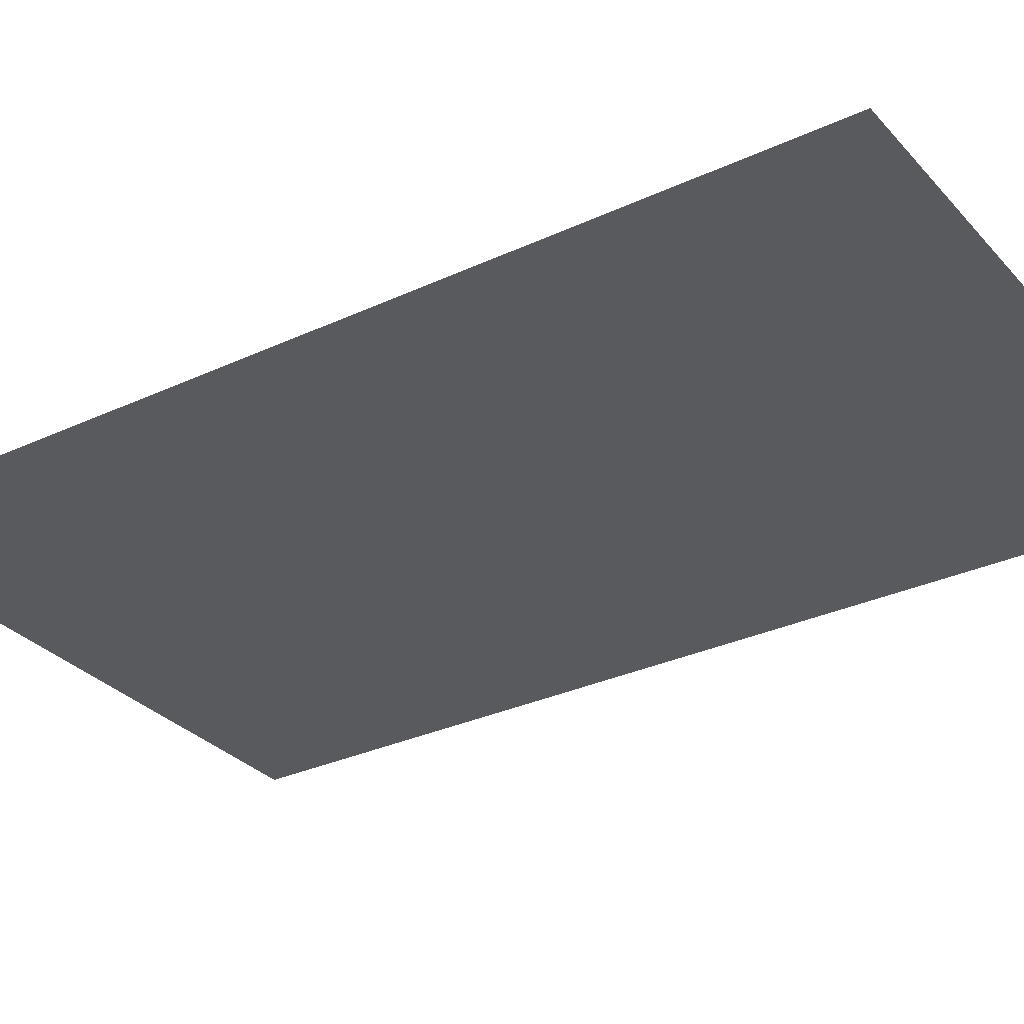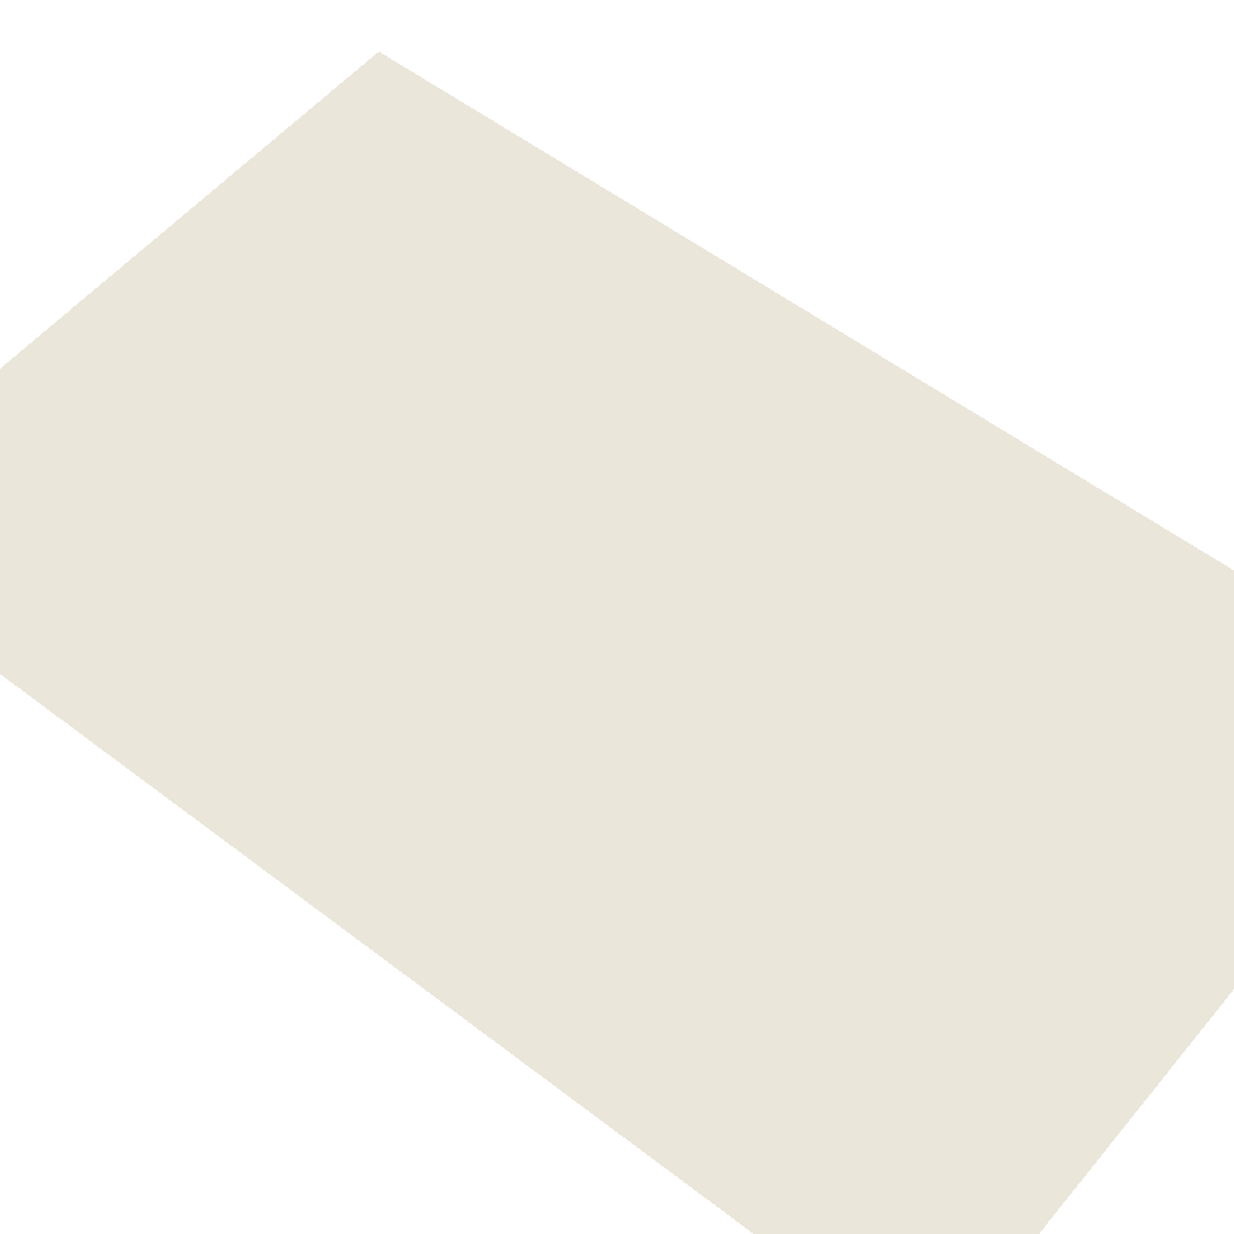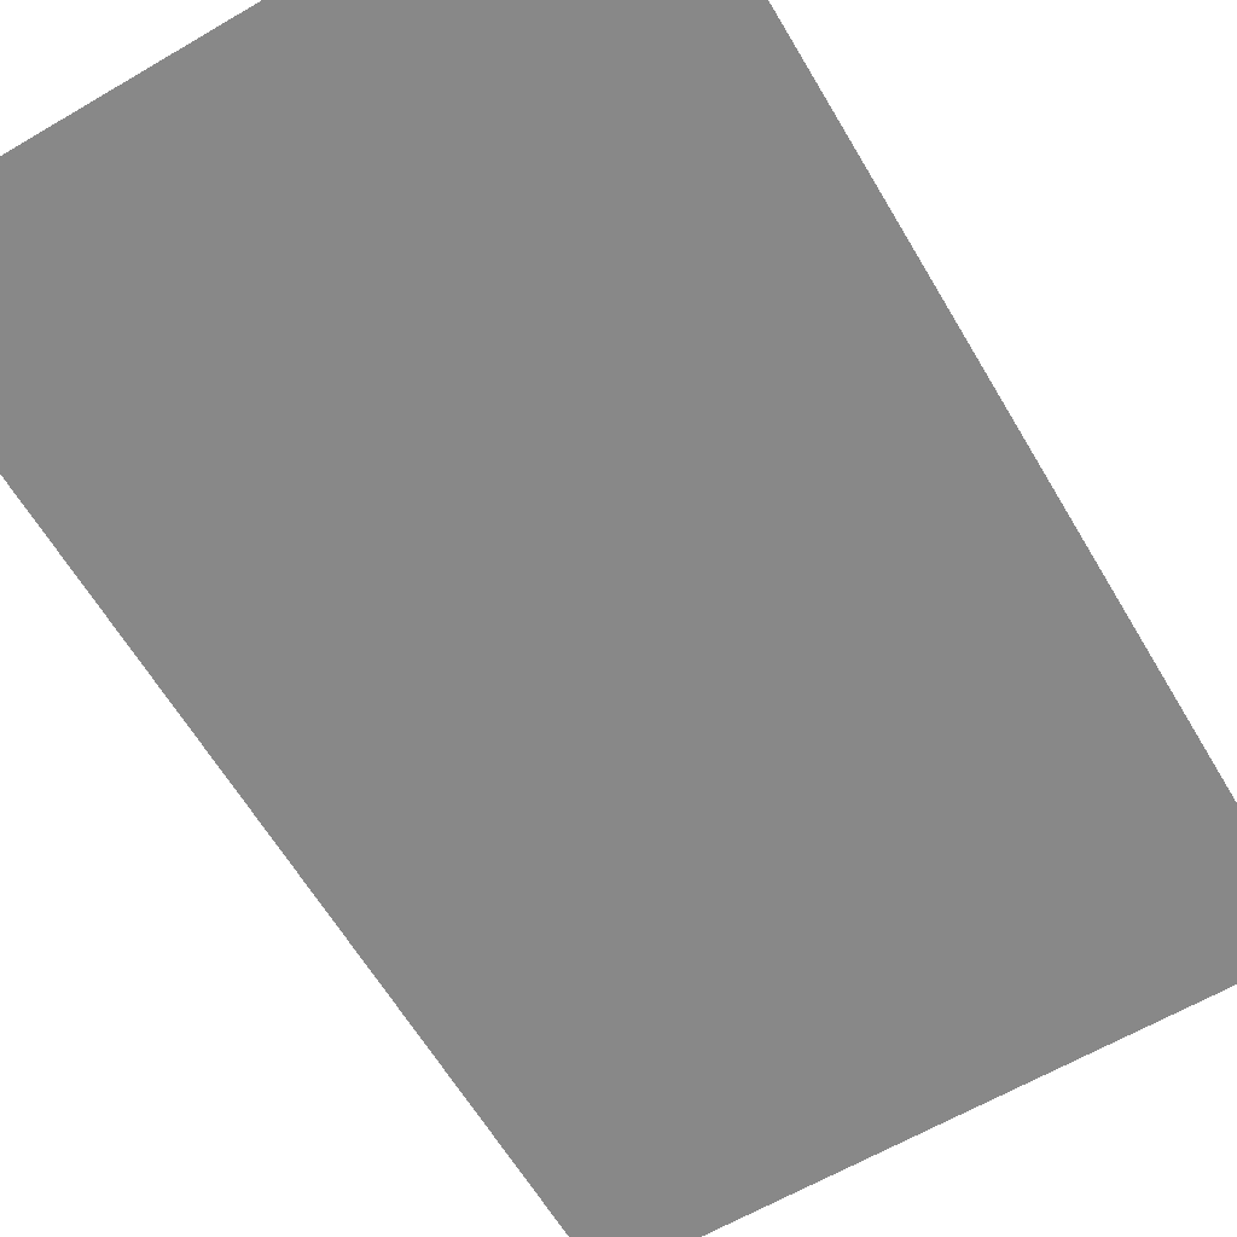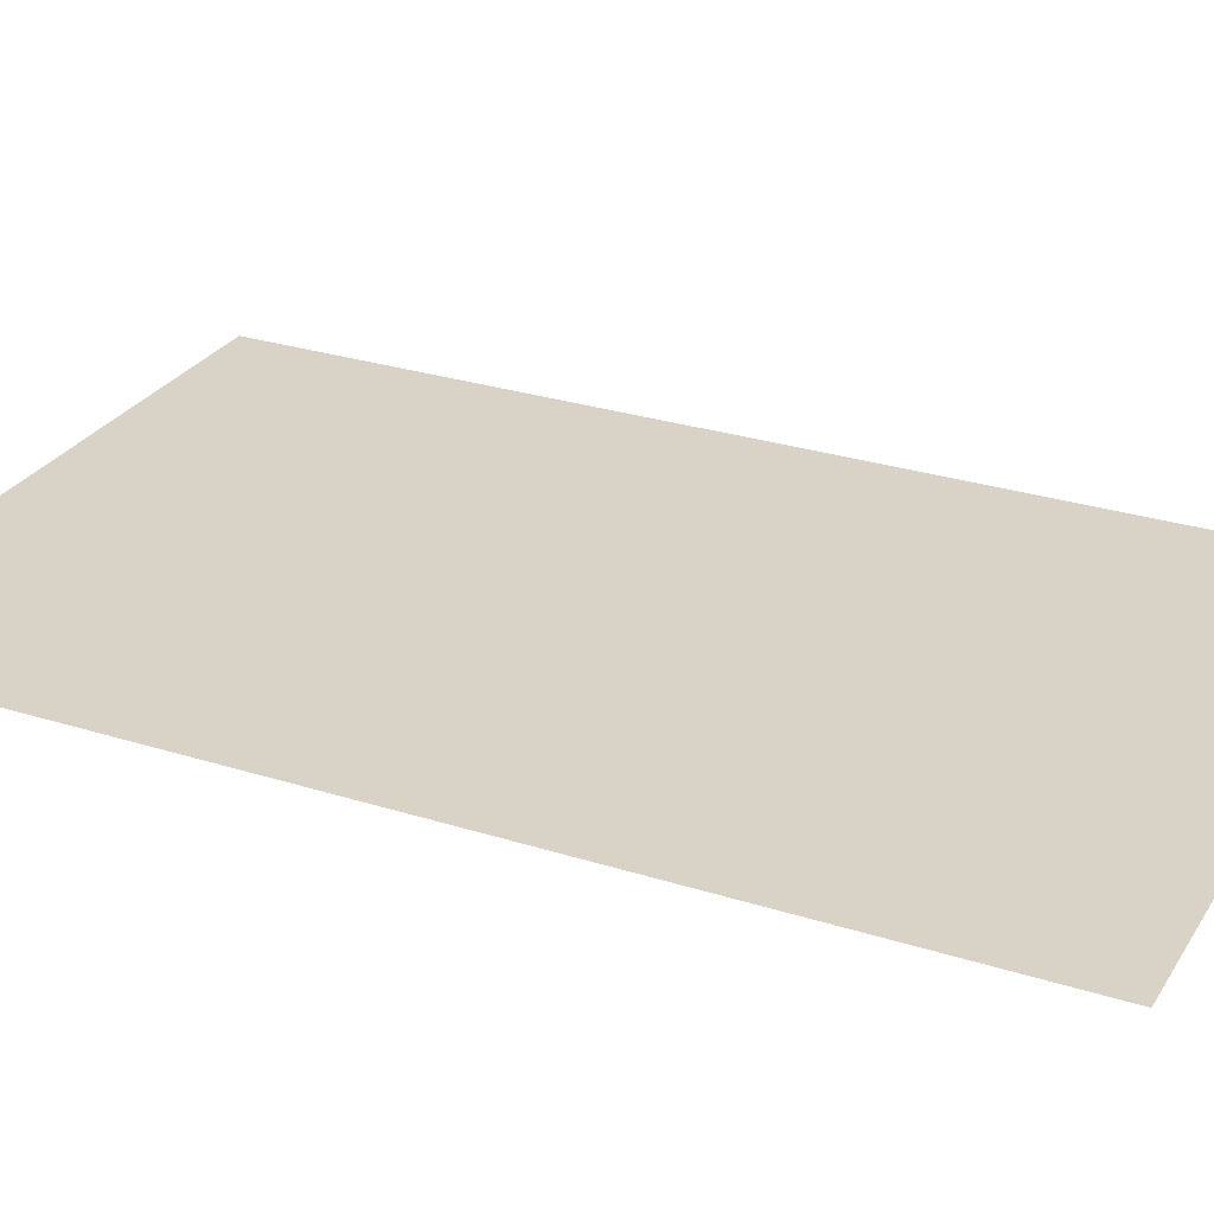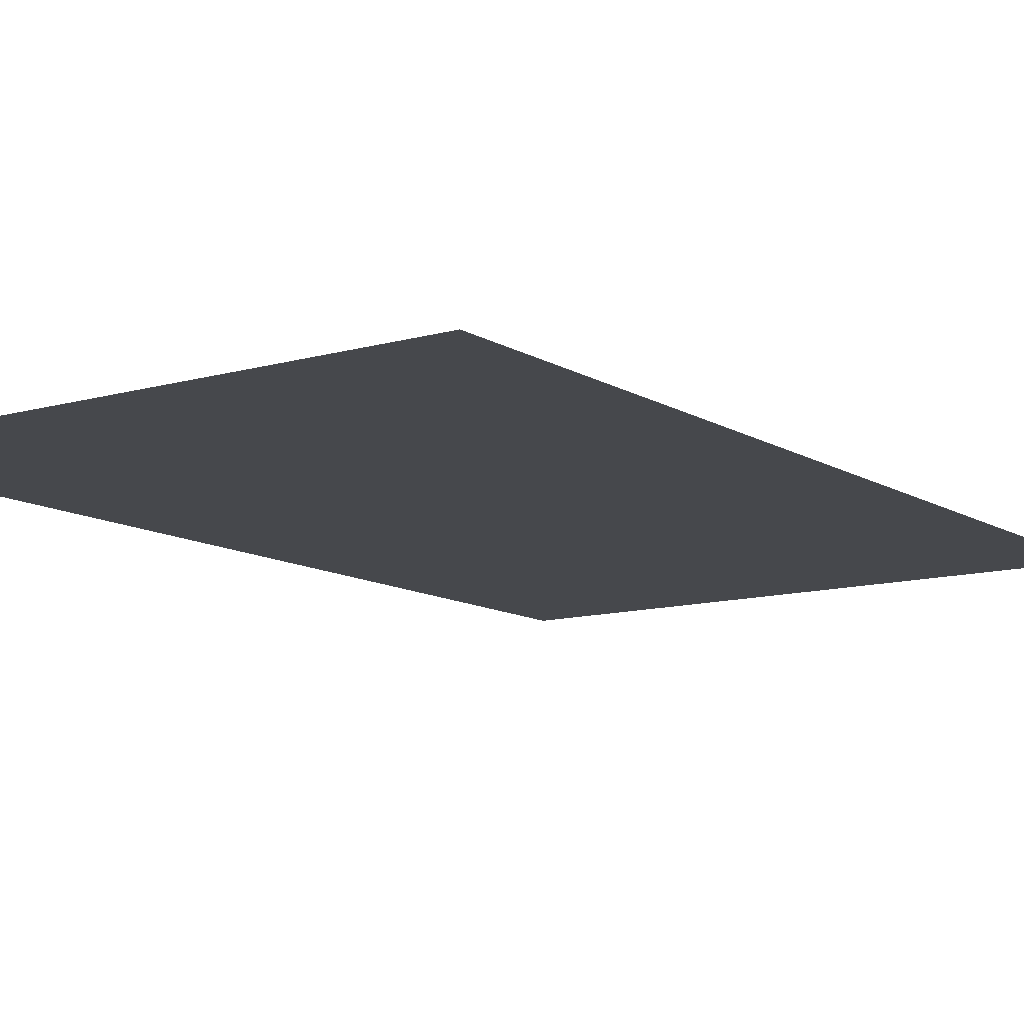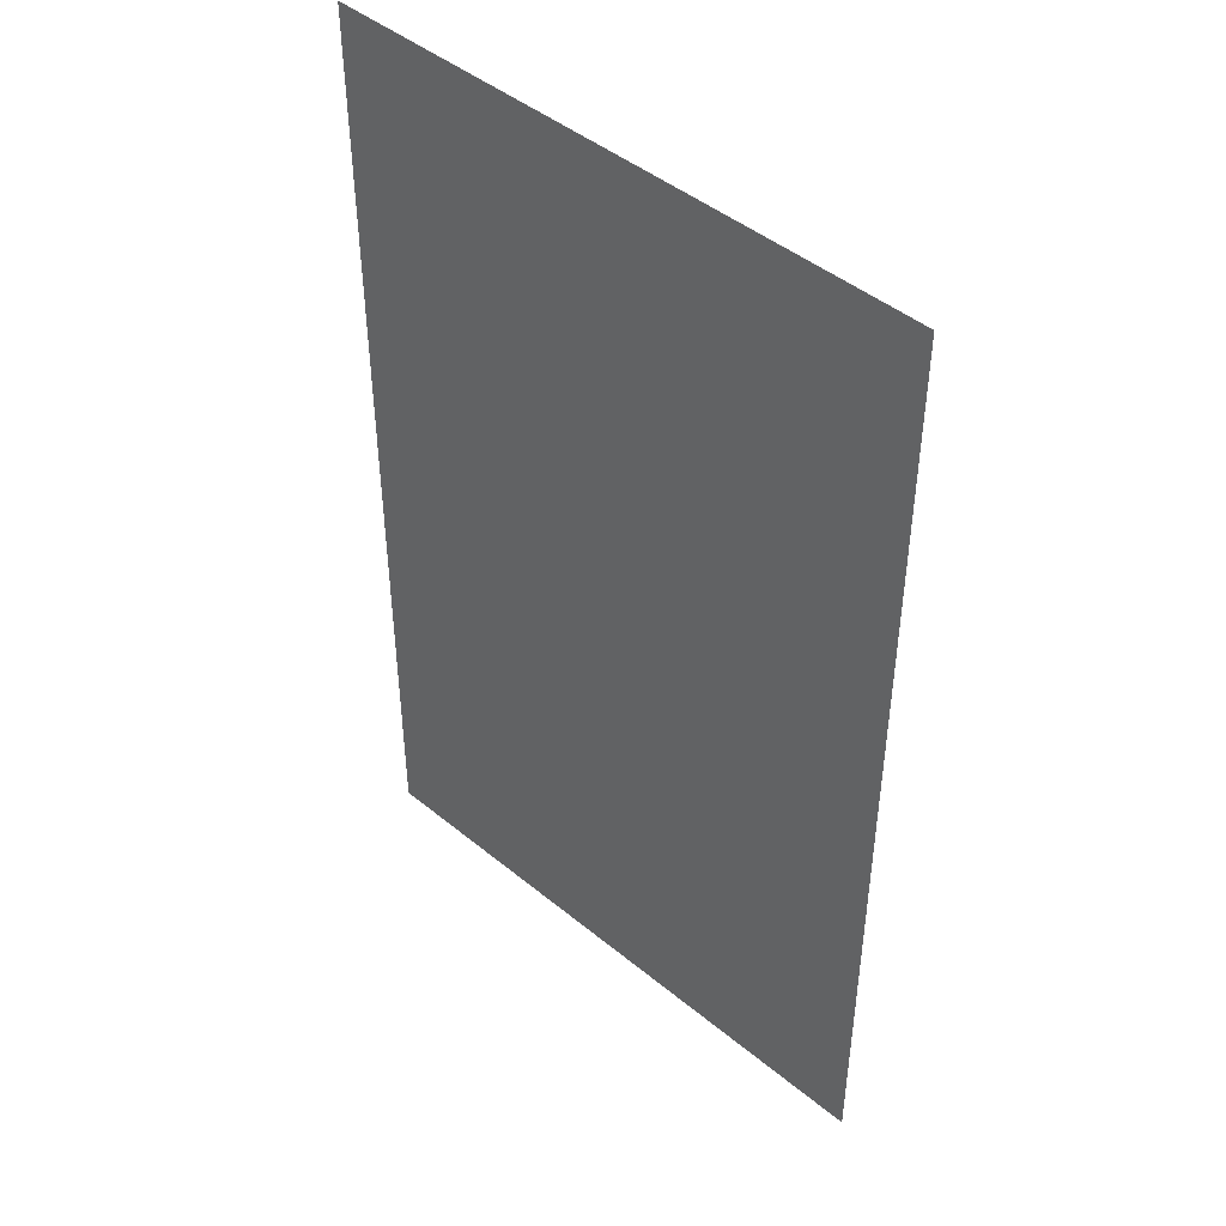
<metadata>
{"format":"obj","ext":"obj","renderer":"f3d","projection":"perspective","resolution":1024,"background":"white","views":[{"elev":-30.8,"azim":-56.2,"up":"+Y"},{"elev":55.0,"azim":129.2,"up":"+Y"},{"elev":-62.9,"azim":-149.4,"up":"+Y"},{"elev":27.9,"azim":115.8,"up":"+Y"},{"elev":-11.4,"azim":-145.0,"up":"+Y"},{"elev":45.6,"azim":-136.7,"up":"+Z"}]}
</metadata>
<code>
o priester_robert
v -0.3096 0 0.5
v 0.3096 0 0.5
v -0.3096 0 -0.5
v 0.3096 0 -0.5
f 1 2 4 3

</code>
